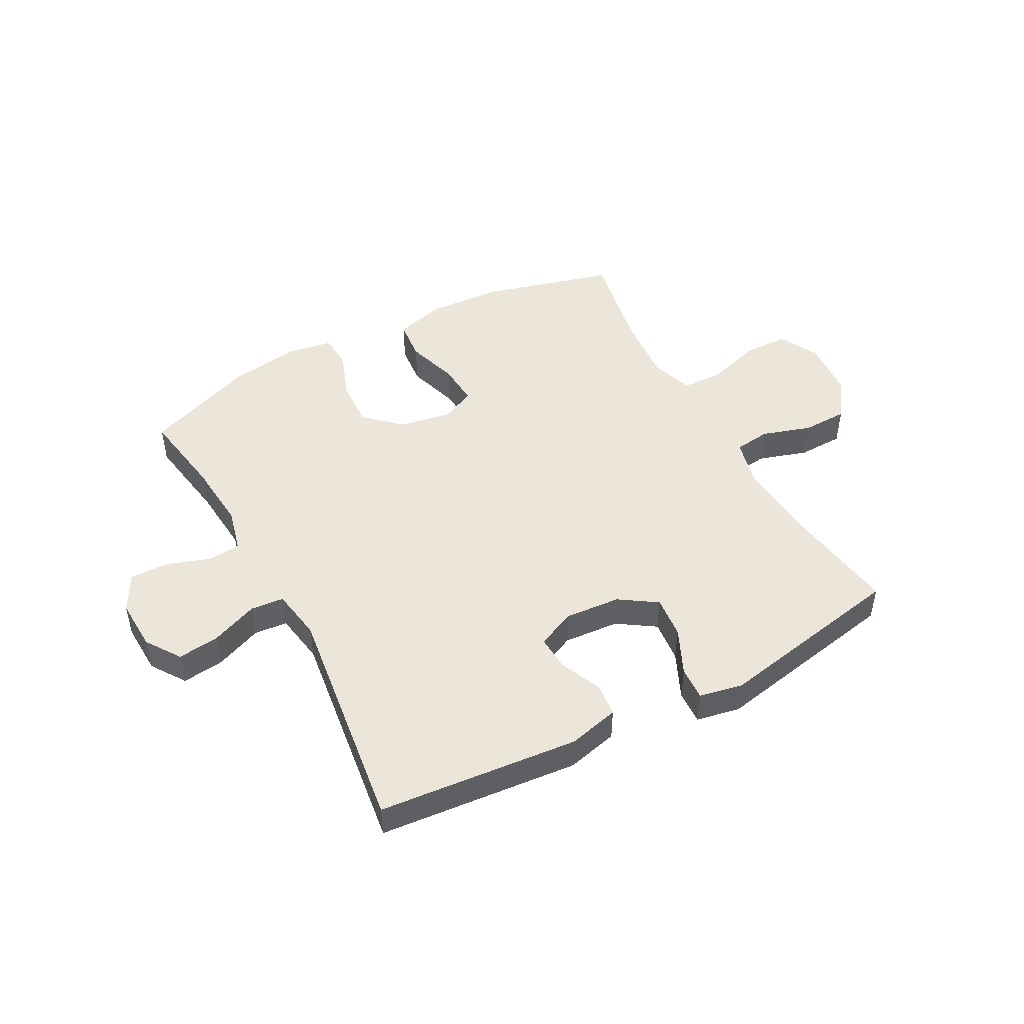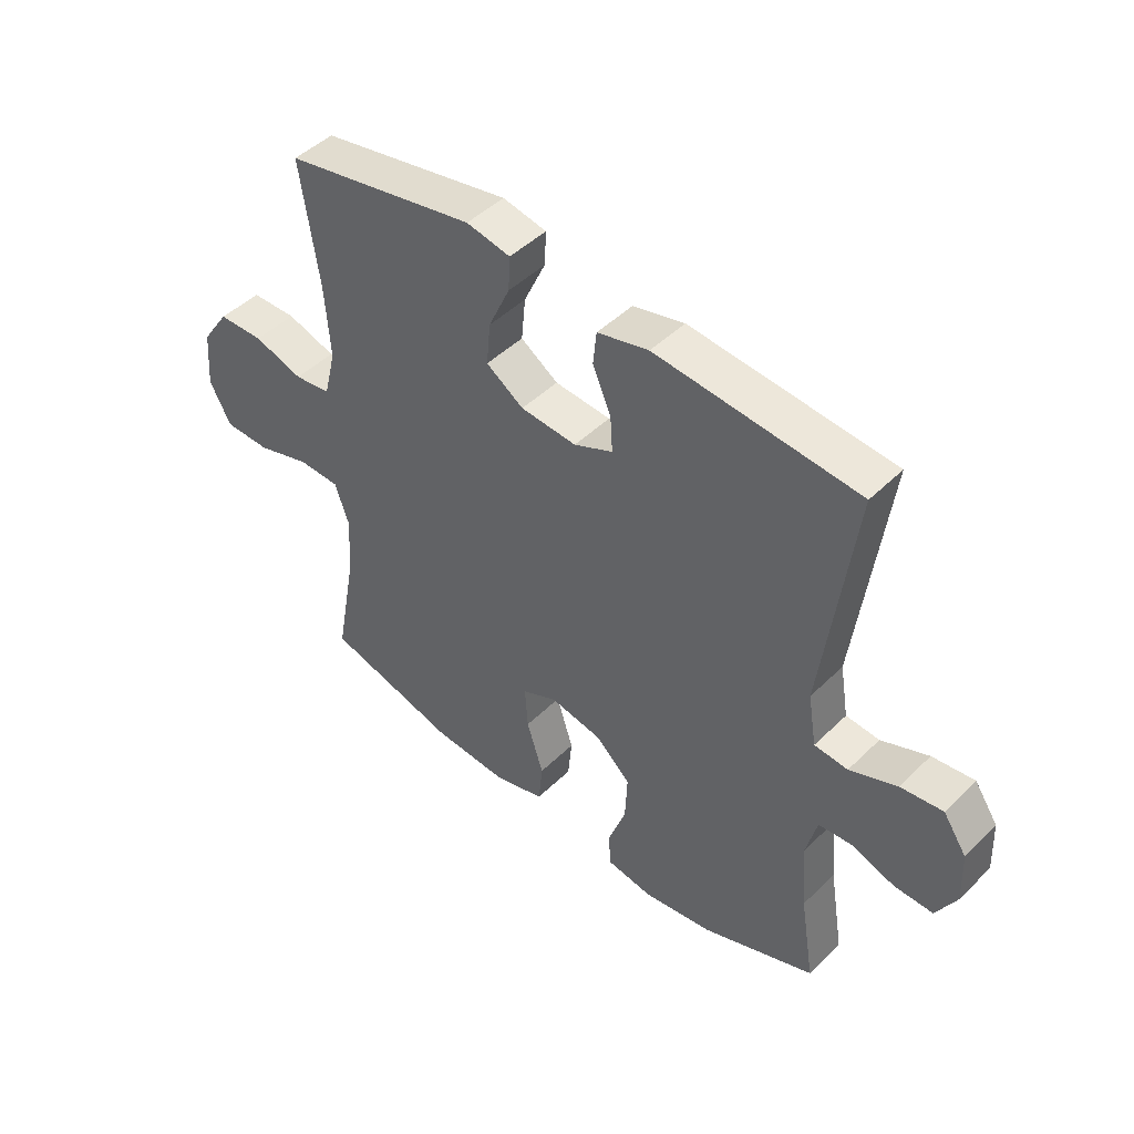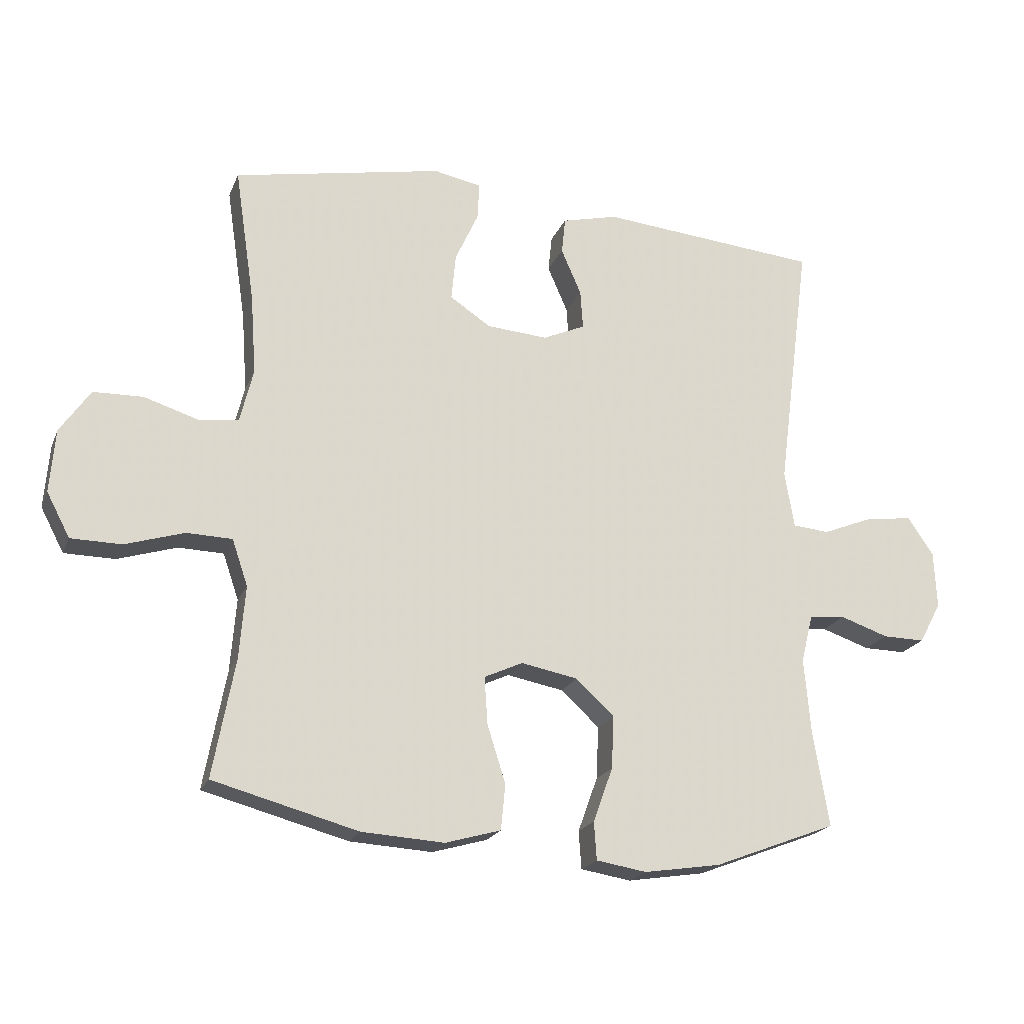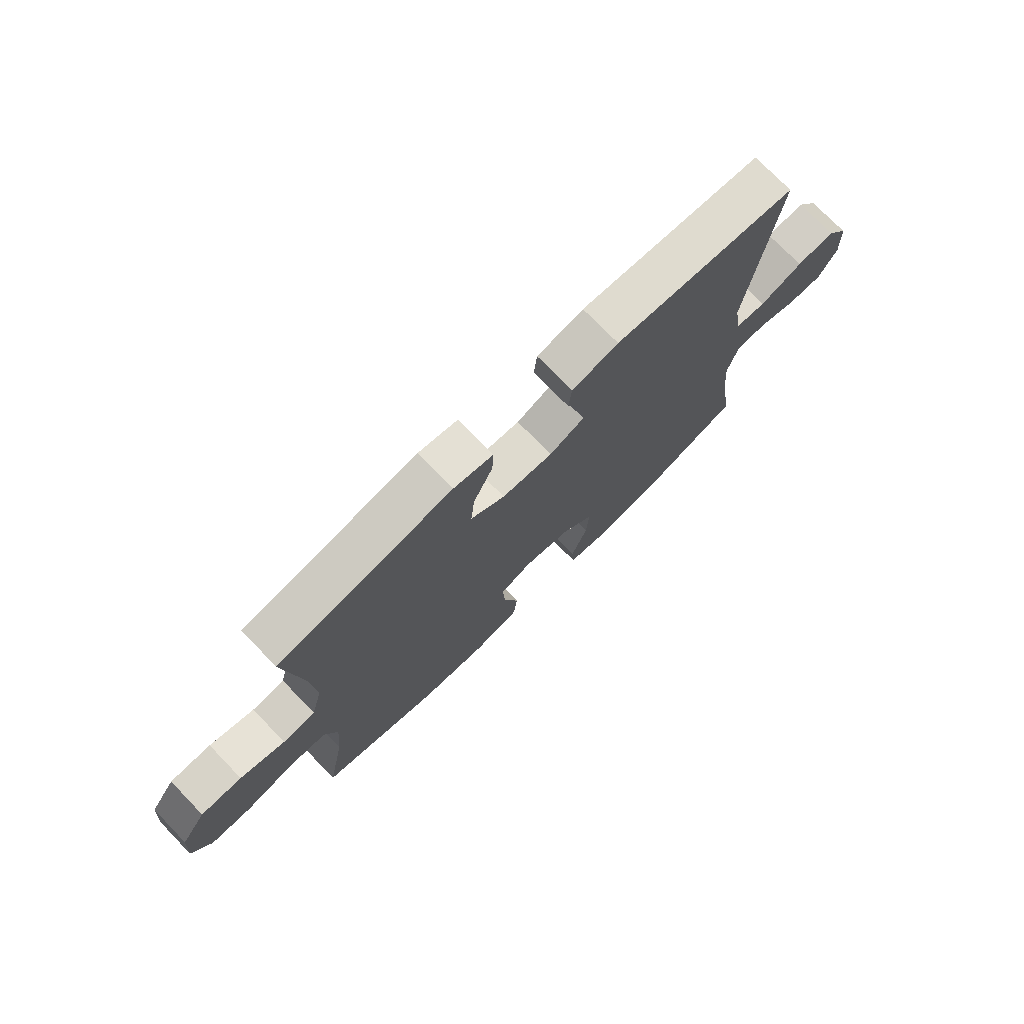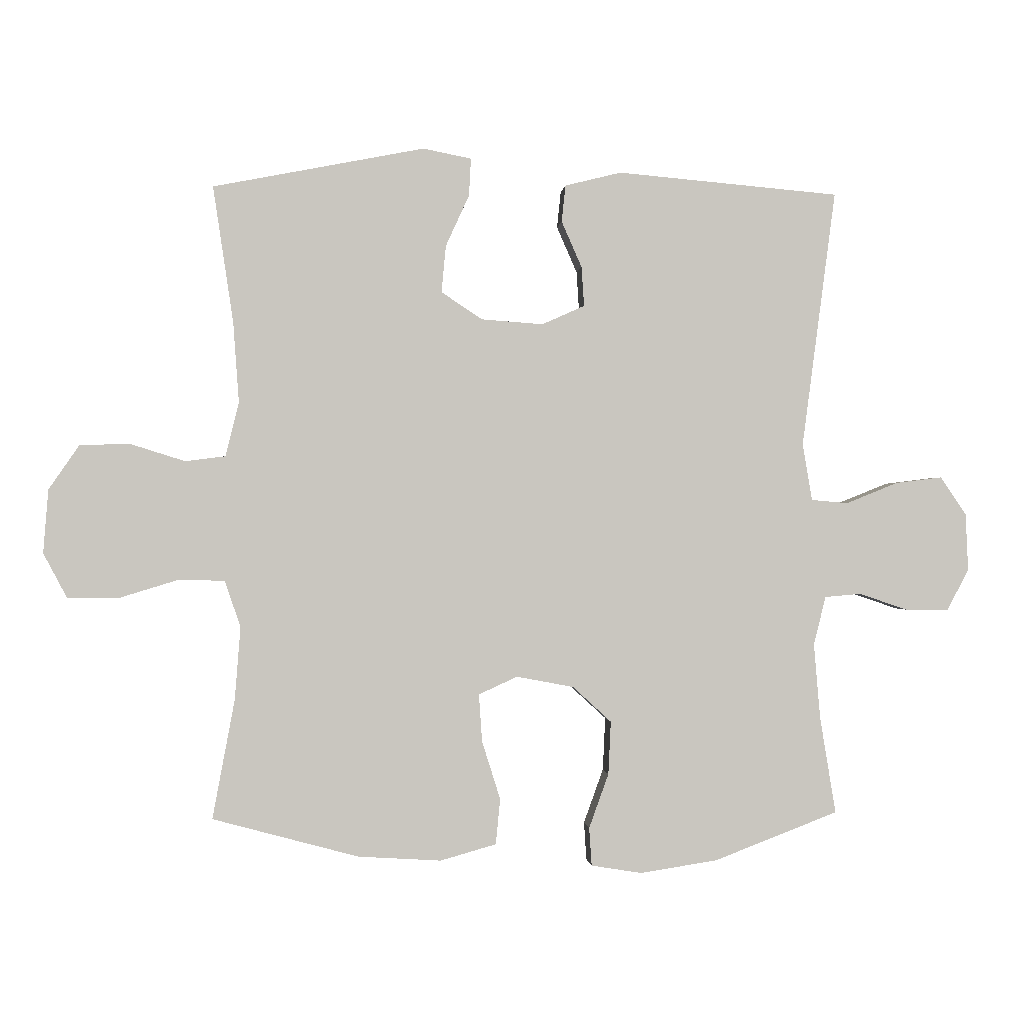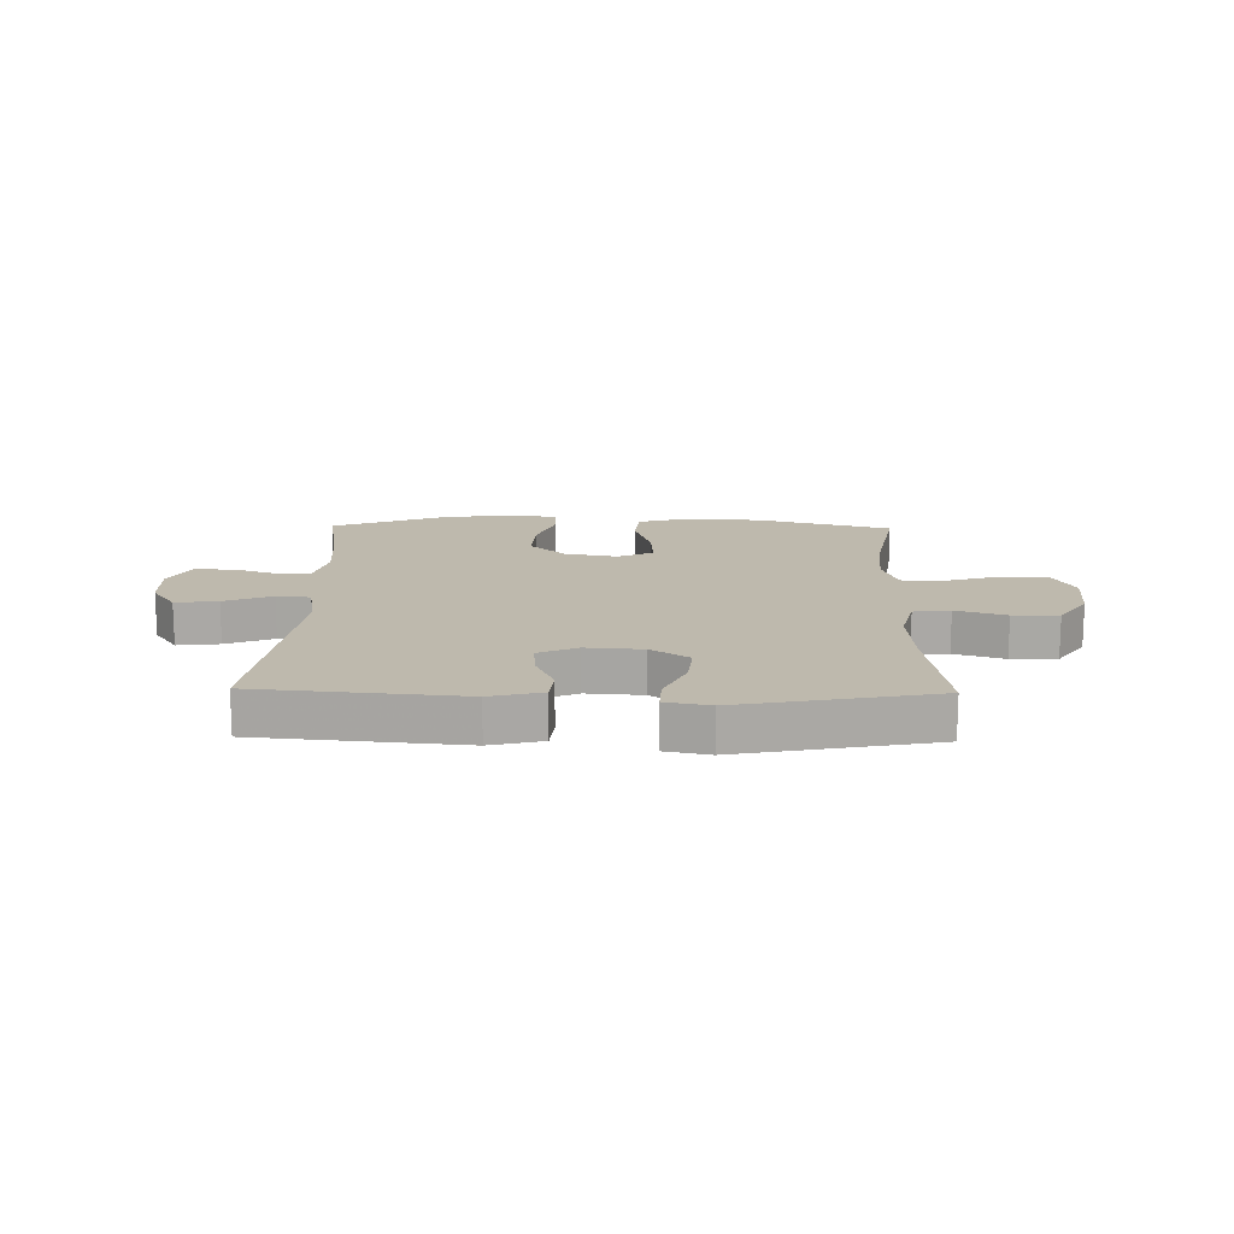
<metadata>
{"format":"obj","ext":"obj","renderer":"f3d","projection":"perspective","resolution":1024,"background":"white","views":[{"elev":47.6,"azim":-28.2,"up":"+Y"},{"elev":46.5,"azim":-137.8,"up":"+Z"},{"elev":-20.5,"azim":162.0,"up":"+Z"},{"elev":74.7,"azim":135.9,"up":"+Z"},{"elev":-0.5,"azim":175.0,"up":"+Z"},{"elev":15.2,"azim":1.2,"up":"+Y"}]}
</metadata>
<code>
v 0.5 0.07 -0.5
v 0.27 0.07 -0.562
v 0.139 0.07 -0.57
v 0.051 0.07 -0.545
v 0.044 0.07 -0.473
v 0.073 0.07 -0.381
v 0.078 0.07 -0.306
v 0.017 0.07 -0.278
v -0.073 0.07 -0.295
v -0.134 0.07 -0.351
v -0.13 0.07 -0.435
v -0.099 0.07 -0.521
v -0.103 0.07 -0.581
v -0.183 0.07 -0.594
v -0.305 0.07 -0.575
v -0.5 0.07 -0.5
v -0.475 0.07 -0.347
v -0.465 0.07 -0.229
v -0.484 0.07 -0.152
v -0.541 0.07 -0.147
v -0.618 0.07 -0.173
v -0.685 0.07 -0.174
v -0.72 0.07 -0.109
v -0.716 0.07 -0.018
v -0.675 0.07 0.042
v -0.602 0.07 0.033
v -0.52 0.07 0
v -0.462 0.07 0.005
v -0.447 0.07 0.095
v -0.5 0.07 0.5
v -0.15 0.07 0.531
v -0.061 0.07 0.509
v -0.055 0.07 0.451
v -0.087 0.07 0.378
v -0.091 0.07 0.316
v -0.024 0.07 0.286
v 0.073 0.07 0.293
v 0.138 0.07 0.336
v 0.131 0.07 0.41
v 0.094 0.07 0.491
v 0.091 0.07 0.55
v 0.167 0.07 0.565
v 0.5 0.07 0.5
v 0.468 0.07 0.285
v 0.459 0.07 0.158
v 0.48 0.07 0.073
v 0.543 0.07 0.065
v 0.629 0.07 0.092
v 0.708 0.07 0.09
v 0.756 0.07 0.02
v 0.764 0.07 -0.08
v 0.727 0.07 -0.15
v 0.647 0.07 -0.151
v 0.553 0.07 -0.122
v 0.481 0.07 -0.124
v 0.456 0.07 -0.197
v 0.465 0.07 -0.312
v 0.5 0 -0.5
v 0.27 0 -0.562
v 0.139 0 -0.57
v 0.051 0 -0.545
v 0.044 0 -0.473
v 0.073 0 -0.381
v 0.078 0 -0.306
v 0.017 0 -0.278
v -0.073 0 -0.295
v -0.134 0 -0.351
v -0.13 0 -0.435
v -0.099 0 -0.521
v -0.103 0 -0.581
v -0.183 0 -0.594
v -0.305 0 -0.575
v -0.5 0 -0.5
v -0.475 0 -0.347
v -0.465 0 -0.229
v -0.484 0 -0.152
v -0.541 0 -0.147
v -0.618 0 -0.173
v -0.685 0 -0.174
v -0.72 0 -0.109
v -0.716 0 -0.018
v -0.675 0 0.042
v -0.602 0 0.033
v -0.52 0 0
v -0.462 0 0.005
v -0.447 0 0.095
v -0.5 0 0.5
v -0.15 0 0.531
v -0.061 0 0.509
v -0.055 0 0.451
v -0.087 0 0.378
v -0.091 0 0.316
v -0.024 0 0.286
v 0.073 0 0.293
v 0.138 0 0.336
v 0.131 0 0.41
v 0.094 0 0.491
v 0.091 0 0.55
v 0.167 0 0.565
v 0.5 0 0.5
v 0.468 0 0.285
v 0.459 0 0.158
v 0.48 0 0.073
v 0.543 0 0.065
v 0.629 0 0.092
v 0.708 0 0.09
v 0.756 0 0.02
v 0.764 0 -0.08
v 0.727 0 -0.15
v 0.647 0 -0.151
v 0.553 0 -0.122
v 0.481 0 -0.124
v 0.456 0 -0.197
v 0.465 0 -0.312
f 51 52 53 54
f 51 54 55
f 50 51 55
f 47 48 49 50
f 46 47 50 55
f 45 46 55 56
f 41 42 43 44
f 39 40 41 44
f 38 39 44 45
f 37 38 45 56
f 31 32 33 34
f 29 30 31 34
f 28 29 34 35
f 24 25 26 27
f 24 27 28
f 23 24 28
f 20 21 22 23
f 19 20 23 28
f 18 19 28 35
f 14 15 16 17
f 11 12 13 14
f 10 11 14 17
f 9 10 17 18
f 3 4 5 6
f 3 6 7
f 57 1 2 3
f 57 3 7
f 36 37 56 57
f 36 57 7 8
f 18 35 36
f 8 9 18 36
f 111 110 109 108
f 112 111 108
f 112 108 107
f 107 106 105 104
f 112 107 104 103
f 113 112 103 102
f 101 100 99 98
f 101 98 97 96
f 102 101 96 95
f 113 102 95 94
f 91 90 89 88
f 91 88 87 86
f 92 91 86 85
f 84 83 82 81
f 85 84 81
f 85 81 80
f 80 79 78 77
f 85 80 77 76
f 92 85 76 75
f 74 73 72 71
f 71 70 69 68
f 74 71 68 67
f 75 74 67 66
f 63 62 61 60
f 64 63 60
f 60 59 58 114
f 64 60 114
f 114 113 94 93
f 65 64 114 93
f 93 92 75
f 93 75 66 65
f 1 58 59 2
f 2 59 60 3
f 3 60 61 4
f 4 61 62 5
f 5 62 63 6
f 6 63 64 7
f 7 64 65 8
f 8 65 66 9
f 9 66 67 10
f 10 67 68 11
f 11 68 69 12
f 12 69 70 13
f 13 70 71 14
f 14 71 72 15
f 15 72 73 16
f 16 73 74 17
f 17 74 75 18
f 18 75 76 19
f 19 76 77 20
f 20 77 78 21
f 21 78 79 22
f 22 79 80 23
f 23 80 81 24
f 24 81 82 25
f 25 82 83 26
f 26 83 84 27
f 27 84 85 28
f 28 85 86 29
f 29 86 87 30
f 30 87 88 31
f 31 88 89 32
f 32 89 90 33
f 33 90 91 34
f 34 91 92 35
f 35 92 93 36
f 36 93 94 37
f 37 94 95 38
f 38 95 96 39
f 39 96 97 40
f 40 97 98 41
f 41 98 99 42
f 42 99 100 43
f 43 100 101 44
f 44 101 102 45
f 45 102 103 46
f 46 103 104 47
f 47 104 105 48
f 48 105 106 49
f 49 106 107 50
f 50 107 108 51
f 51 108 109 52
f 52 109 110 53
f 53 110 111 54
f 54 111 112 55
f 55 112 113 56
f 56 113 114 57
f 57 114 58 1

</code>
